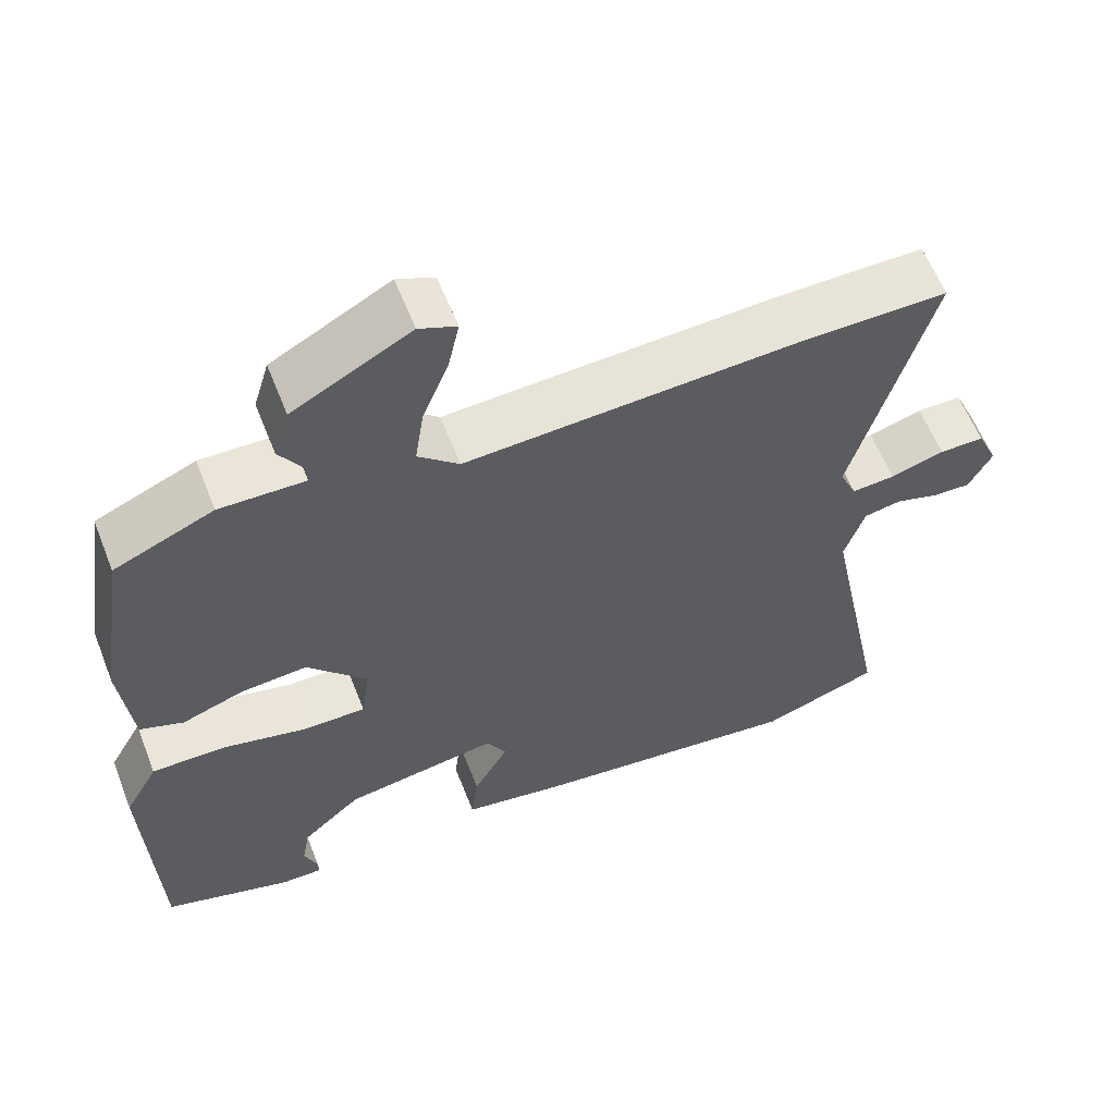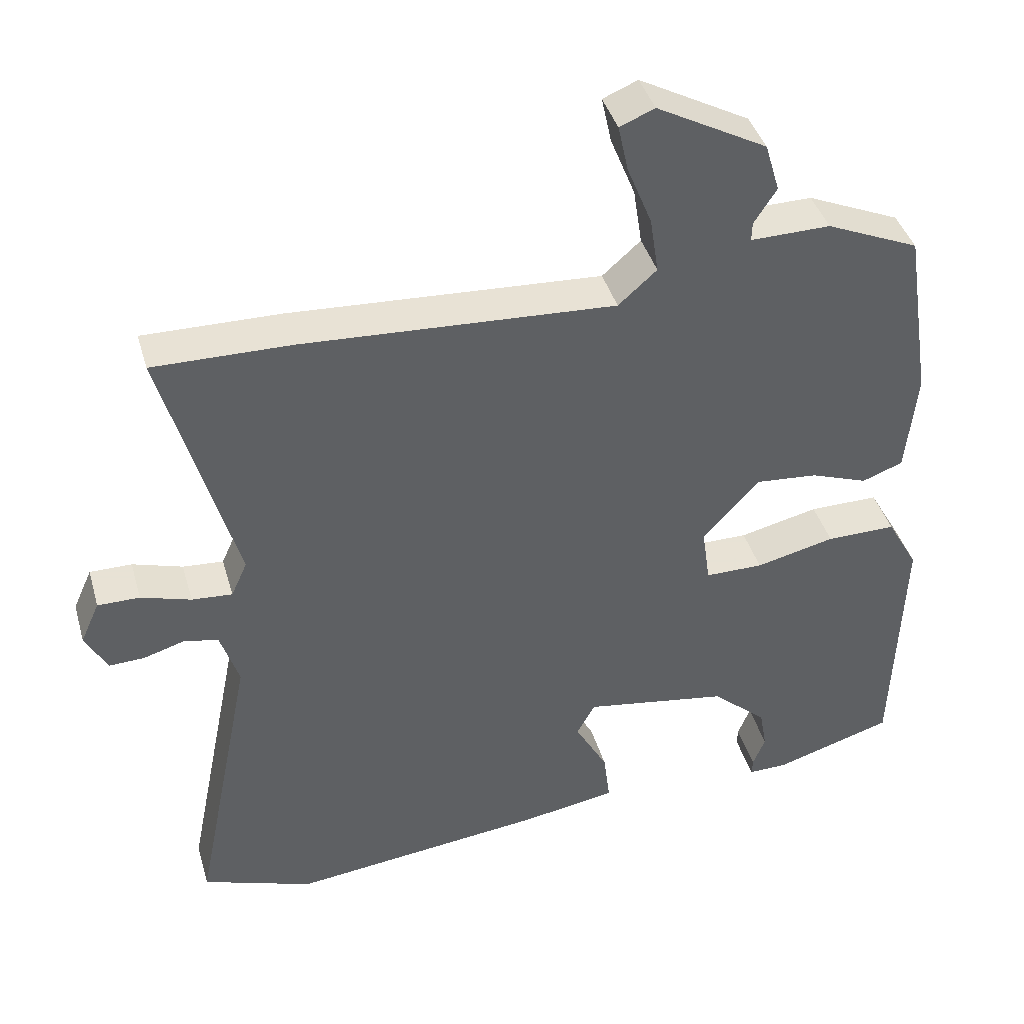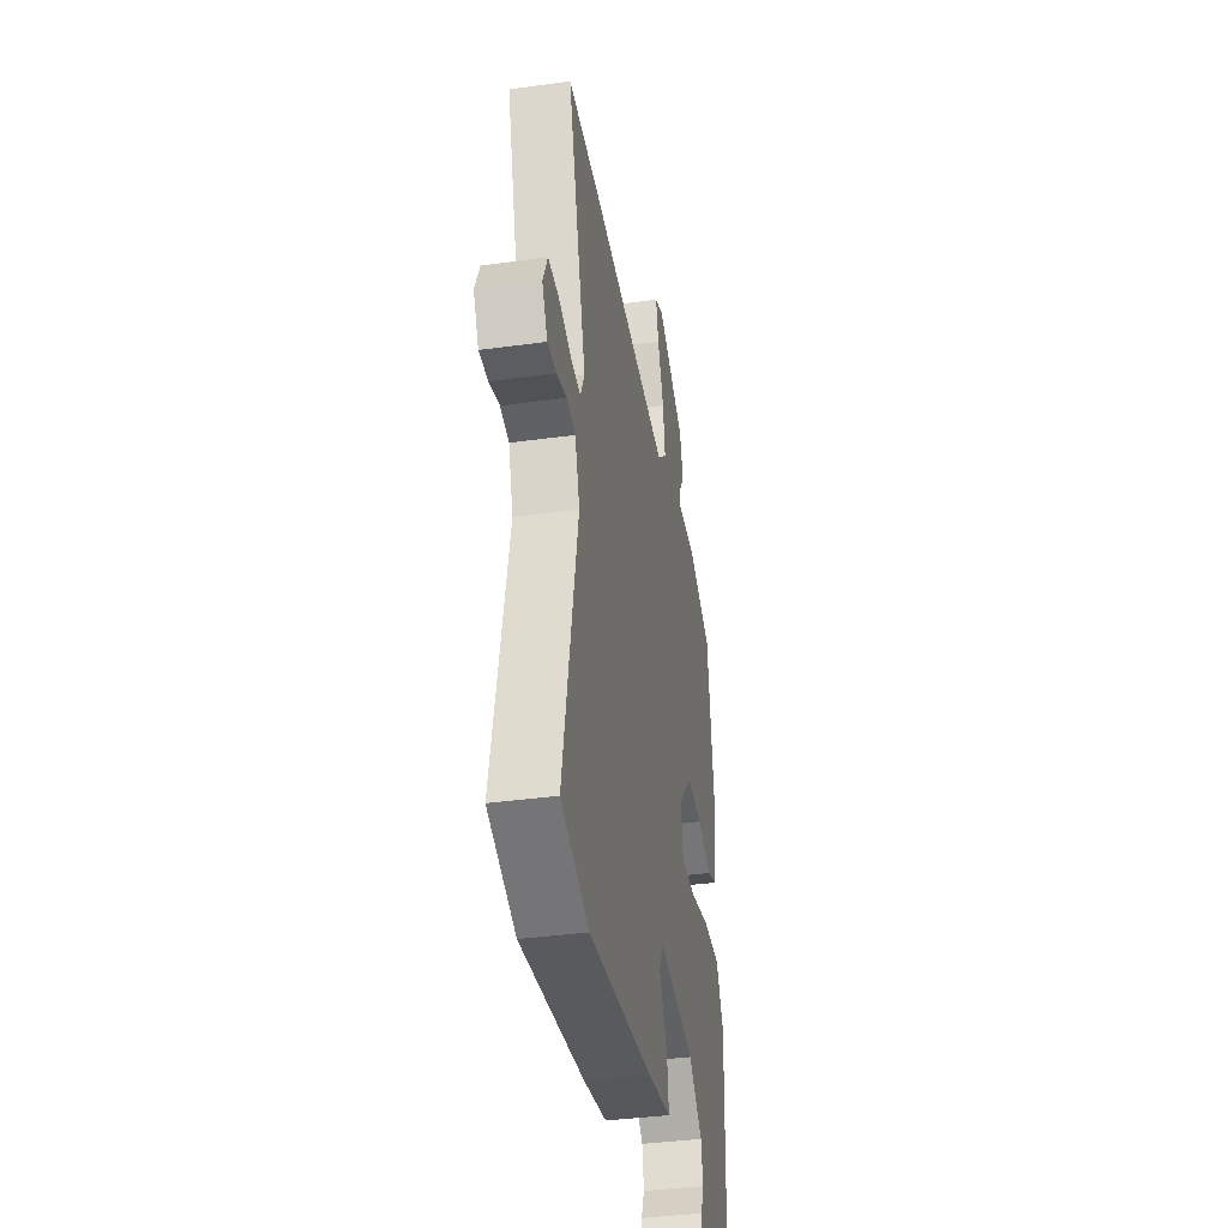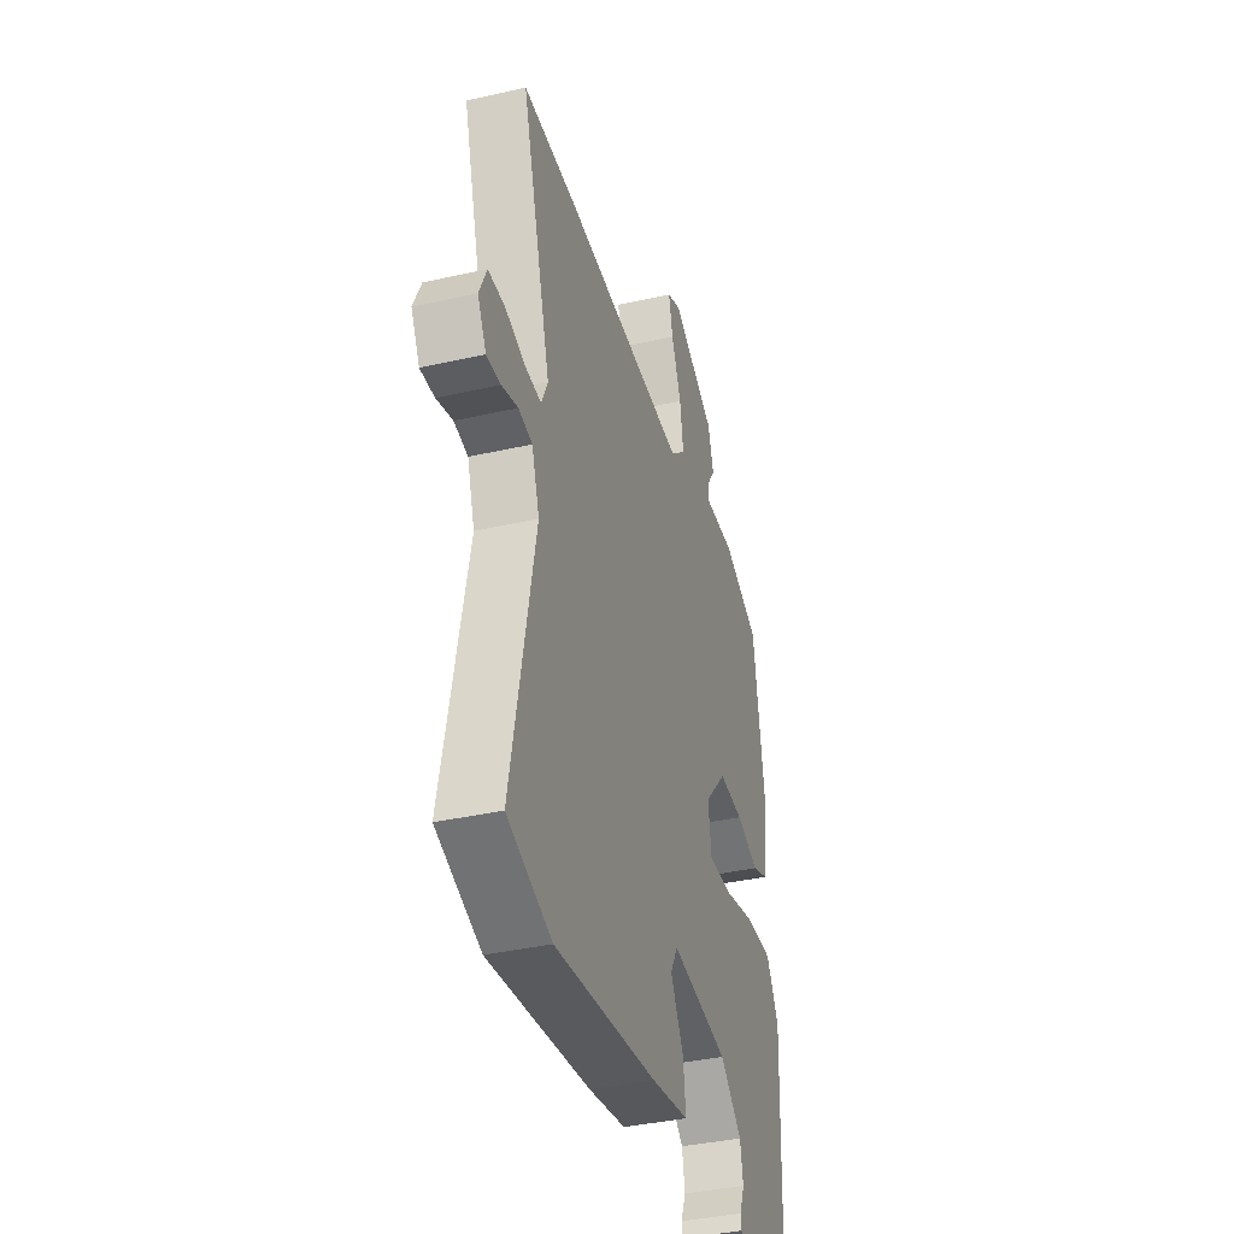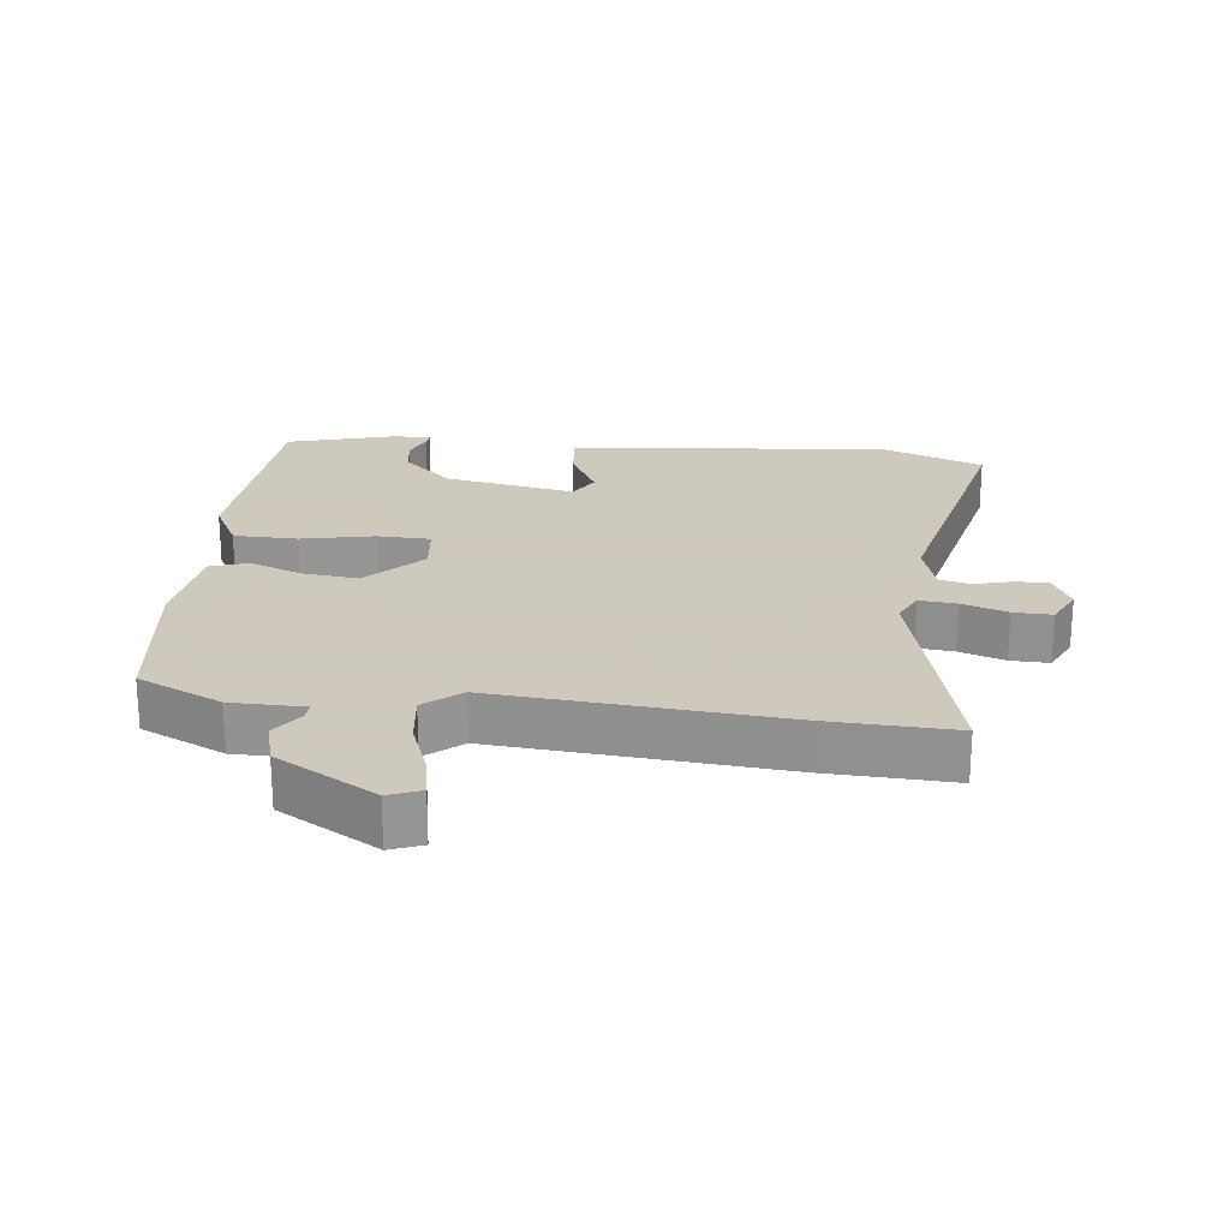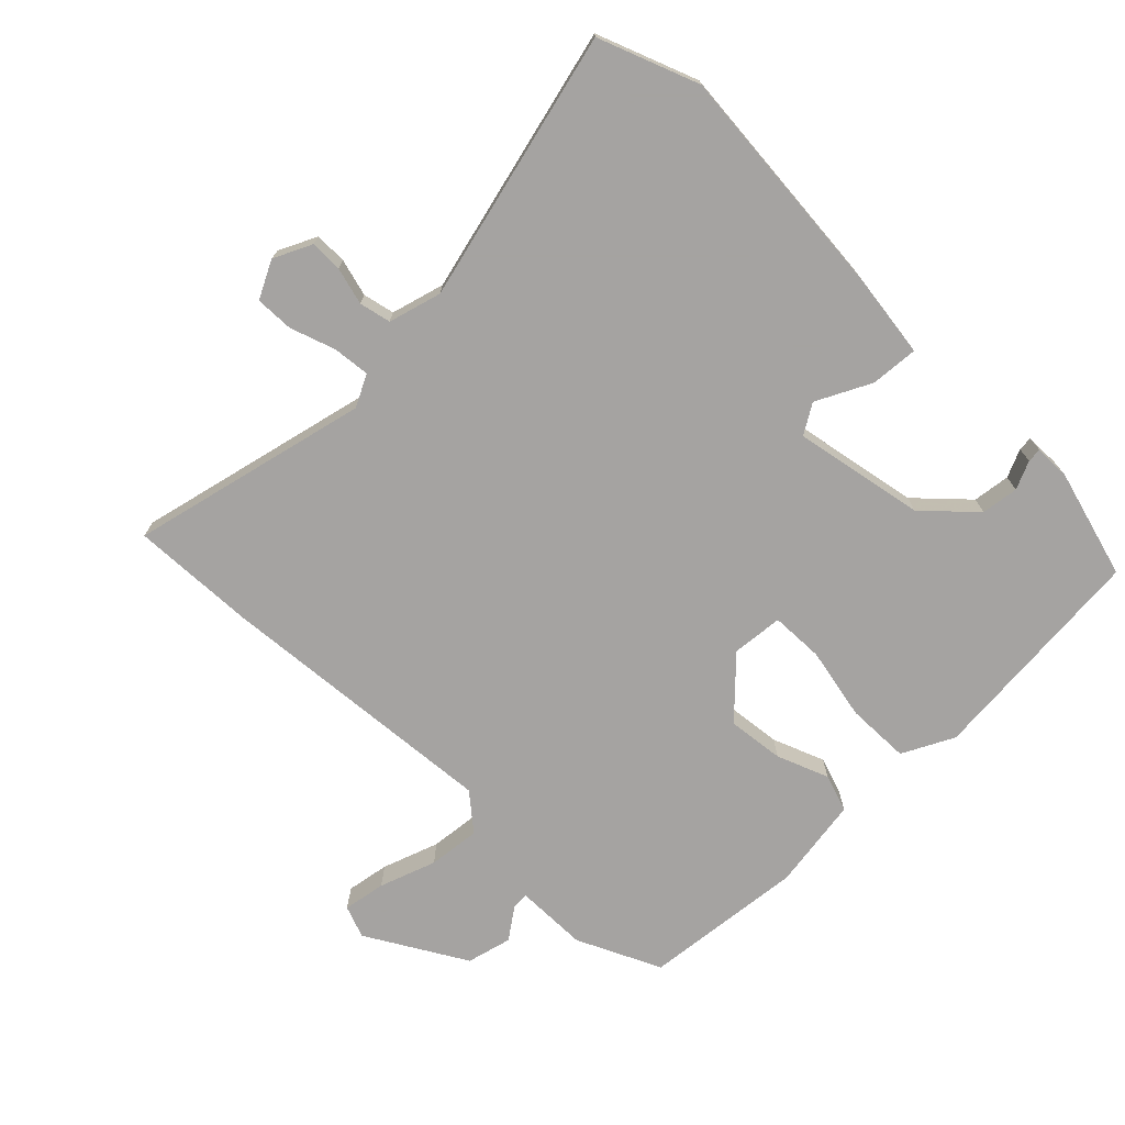
<metadata>
{"format":"obj","ext":"obj","renderer":"f3d","projection":"perspective","resolution":1024,"background":"white","views":[{"elev":59.7,"azim":-21.4,"up":"+Z"},{"elev":40.6,"azim":164.3,"up":"+Z"},{"elev":-38.1,"azim":99.9,"up":"+Z"},{"elev":-37.7,"azim":106.2,"up":"+Z"},{"elev":22.6,"azim":8.1,"up":"+Y"},{"elev":-73.1,"azim":137.2,"up":"+Y"}]}
</metadata>
<code>
v 0.382 0.07 0.499
v 0.571 0.07 0.501
v 0.47 0.07 0.145
v 0.492 0.07 0.096
v 0.548 0.07 0.1
v 0.617 0.07 0.121
v 0.675 0.07 0.121
v 0.701 0.07 0.063
v 0.671 0.07 0.007
v 0.622 0.07 0.009
v 0.566 0.07 0.026
v 0.518 0.07 0.017
v 0.492 0.07 -0.062
v 0.574 0.07 -0.474
v 0.421 0.07 -0.527
v 0.067 0.07 -0.485
v -0.063 0.07 -0.463
v -0.054 0.07 -0.391
v -0.009 0.07 -0.311
v -0.034 0.07 -0.265
v -0.233 0.07 -0.296
v -0.309 0.07 -0.363
v -0.319 0.07 -0.419
v -0.302 0.07 -0.462
v -0.301 0.07 -0.484
v -0.355 0.07 -0.483
v -0.519 0.07 -0.432
v -0.532 0.07 -0.088
v -0.489 0.07 -0.012
v -0.393 0.07 -0.013
v -0.284 0.07 -0.039
v -0.204 0.07 -0.039
v -0.193 0.07 0.038
v -0.27 0.07 0.124
v -0.356 0.07 0.117
v -0.435 0.07 0.089
v -0.491 0.07 0.11
v -0.506 0.07 0.251
v -0.469 0.07 0.493
v -0.341 0.07 0.548
v -0.231 0.07 0.546
v -0.232 0.07 0.572
v -0.263 0.07 0.62
v -0.243 0.07 0.687
v -0.091 0.07 0.769
v -0.043 0.07 0.749
v -0.057 0.07 0.685
v -0.091 0.07 0.601
v -0.103 0.07 0.523
v -0.05 0.07 0.476
v 0.382 0 0.499
v 0.571 0 0.501
v 0.47 0 0.145
v 0.492 0 0.096
v 0.548 0 0.1
v 0.617 0 0.121
v 0.675 0 0.121
v 0.701 0 0.063
v 0.671 0 0.007
v 0.622 0 0.009
v 0.566 0 0.026
v 0.518 0 0.017
v 0.492 0 -0.062
v 0.574 0 -0.474
v 0.421 0 -0.527
v 0.067 0 -0.485
v -0.063 0 -0.463
v -0.054 0 -0.391
v -0.009 0 -0.311
v -0.034 0 -0.265
v -0.233 0 -0.296
v -0.309 0 -0.363
v -0.319 0 -0.419
v -0.302 0 -0.462
v -0.301 0 -0.484
v -0.355 0 -0.483
v -0.519 0 -0.432
v -0.532 0 -0.088
v -0.489 0 -0.012
v -0.393 0 -0.013
v -0.284 0 -0.039
v -0.204 0 -0.039
v -0.193 0 0.038
v -0.27 0 0.124
v -0.356 0 0.117
v -0.435 0 0.089
v -0.491 0 0.11
v -0.506 0 0.251
v -0.469 0 0.493
v -0.341 0 0.548
v -0.231 0 0.546
v -0.232 0 0.572
v -0.263 0 0.62
v -0.243 0 0.687
v -0.091 0 0.769
v -0.043 0 0.749
v -0.057 0 0.685
v -0.091 0 0.601
v -0.103 0 0.523
v -0.05 0 0.476
f 45 46 47 48
f 45 48 49
f 42 43 44 45
f 41 42 45 49
f 40 41 49 50
f 38 39 40 50
f 35 36 37 38
f 34 35 38 50
f 28 29 30 31
f 28 31 32
f 27 28 32
f 26 27 32
f 23 24 25 26
f 22 23 26
f 22 26 32
f 21 22 32
f 20 21 32 33
f 16 17 18 19
f 14 15 16 19
f 13 14 19 20
f 12 13 20 33
f 8 9 10 11
f 5 6 7 8
f 4 5 8 11
f 50 1 2 3
f 50 3 4
f 12 33 34 50
f 4 11 12 50
f 98 97 96 95
f 99 98 95
f 95 94 93 92
f 99 95 92 91
f 100 99 91 90
f 100 90 89 88
f 88 87 86 85
f 100 88 85 84
f 81 80 79 78
f 82 81 78
f 82 78 77
f 82 77 76
f 76 75 74 73
f 76 73 72
f 82 76 72
f 82 72 71
f 83 82 71 70
f 69 68 67 66
f 69 66 65 64
f 70 69 64 63
f 83 70 63 62
f 61 60 59 58
f 58 57 56 55
f 61 58 55 54
f 53 52 51 100
f 54 53 100
f 100 84 83 62
f 100 62 61 54
f 1 51 52 2
f 2 52 53 3
f 3 53 54 4
f 4 54 55 5
f 5 55 56 6
f 6 56 57 7
f 7 57 58 8
f 8 58 59 9
f 9 59 60 10
f 10 60 61 11
f 11 61 62 12
f 12 62 63 13
f 13 63 64 14
f 14 64 65 15
f 15 65 66 16
f 16 66 67 17
f 17 67 68 18
f 18 68 69 19
f 19 69 70 20
f 20 70 71 21
f 21 71 72 22
f 22 72 73 23
f 23 73 74 24
f 24 74 75 25
f 25 75 76 26
f 26 76 77 27
f 27 77 78 28
f 28 78 79 29
f 29 79 80 30
f 30 80 81 31
f 31 81 82 32
f 32 82 83 33
f 33 83 84 34
f 34 84 85 35
f 35 85 86 36
f 36 86 87 37
f 37 87 88 38
f 38 88 89 39
f 39 89 90 40
f 40 90 91 41
f 41 91 92 42
f 42 92 93 43
f 43 93 94 44
f 44 94 95 45
f 45 95 96 46
f 46 96 97 47
f 47 97 98 48
f 48 98 99 49
f 49 99 100 50
f 50 100 51 1

</code>
